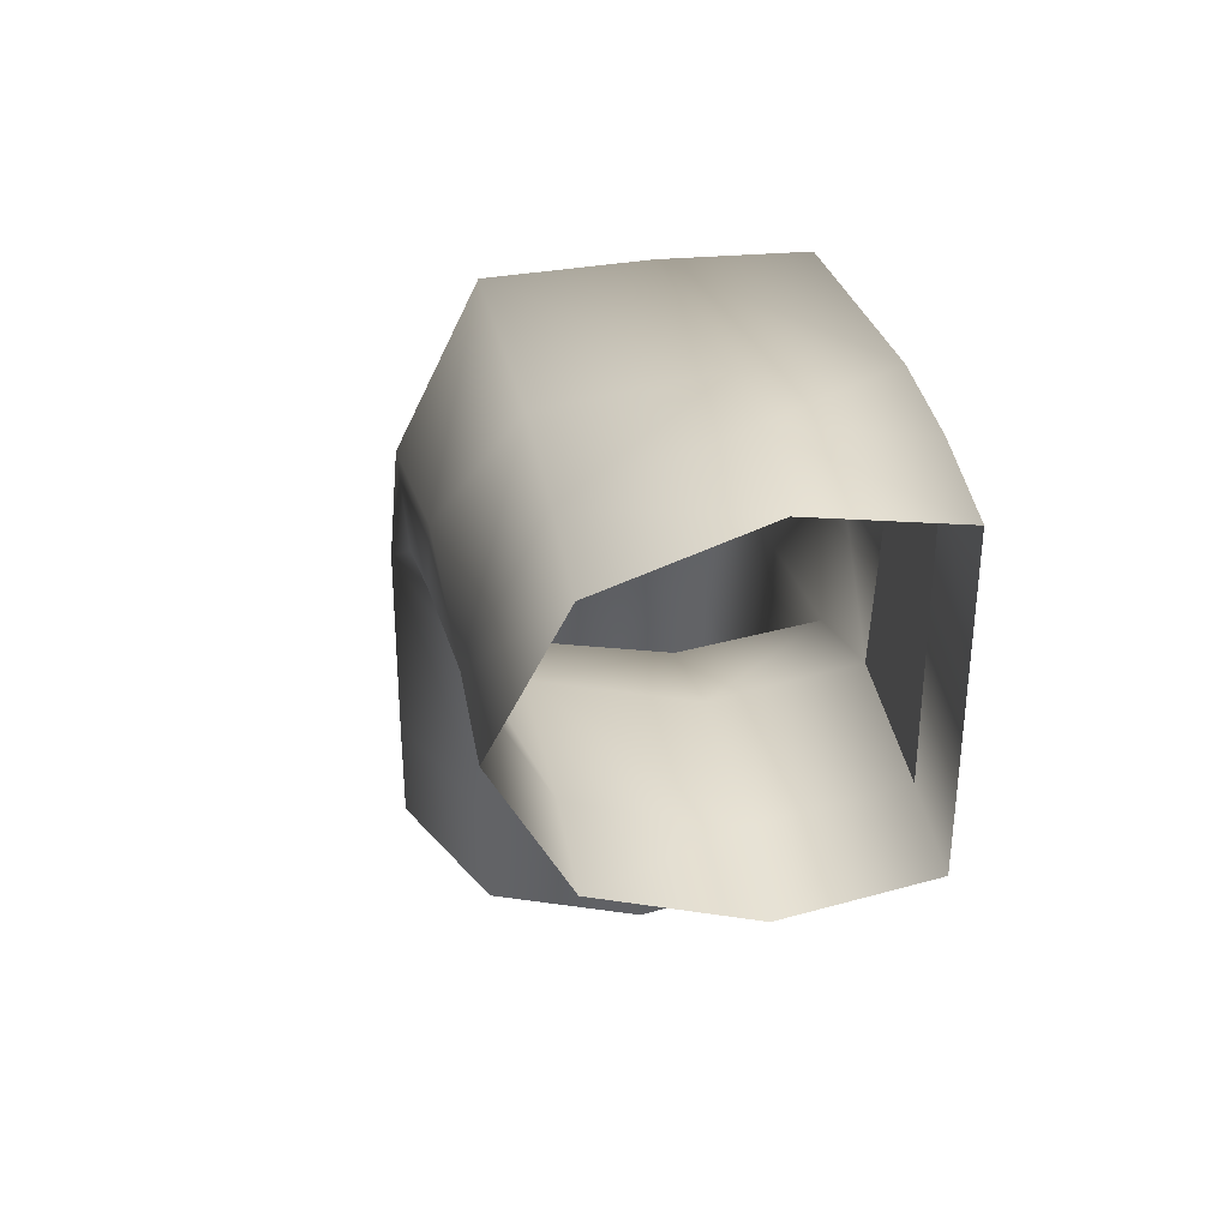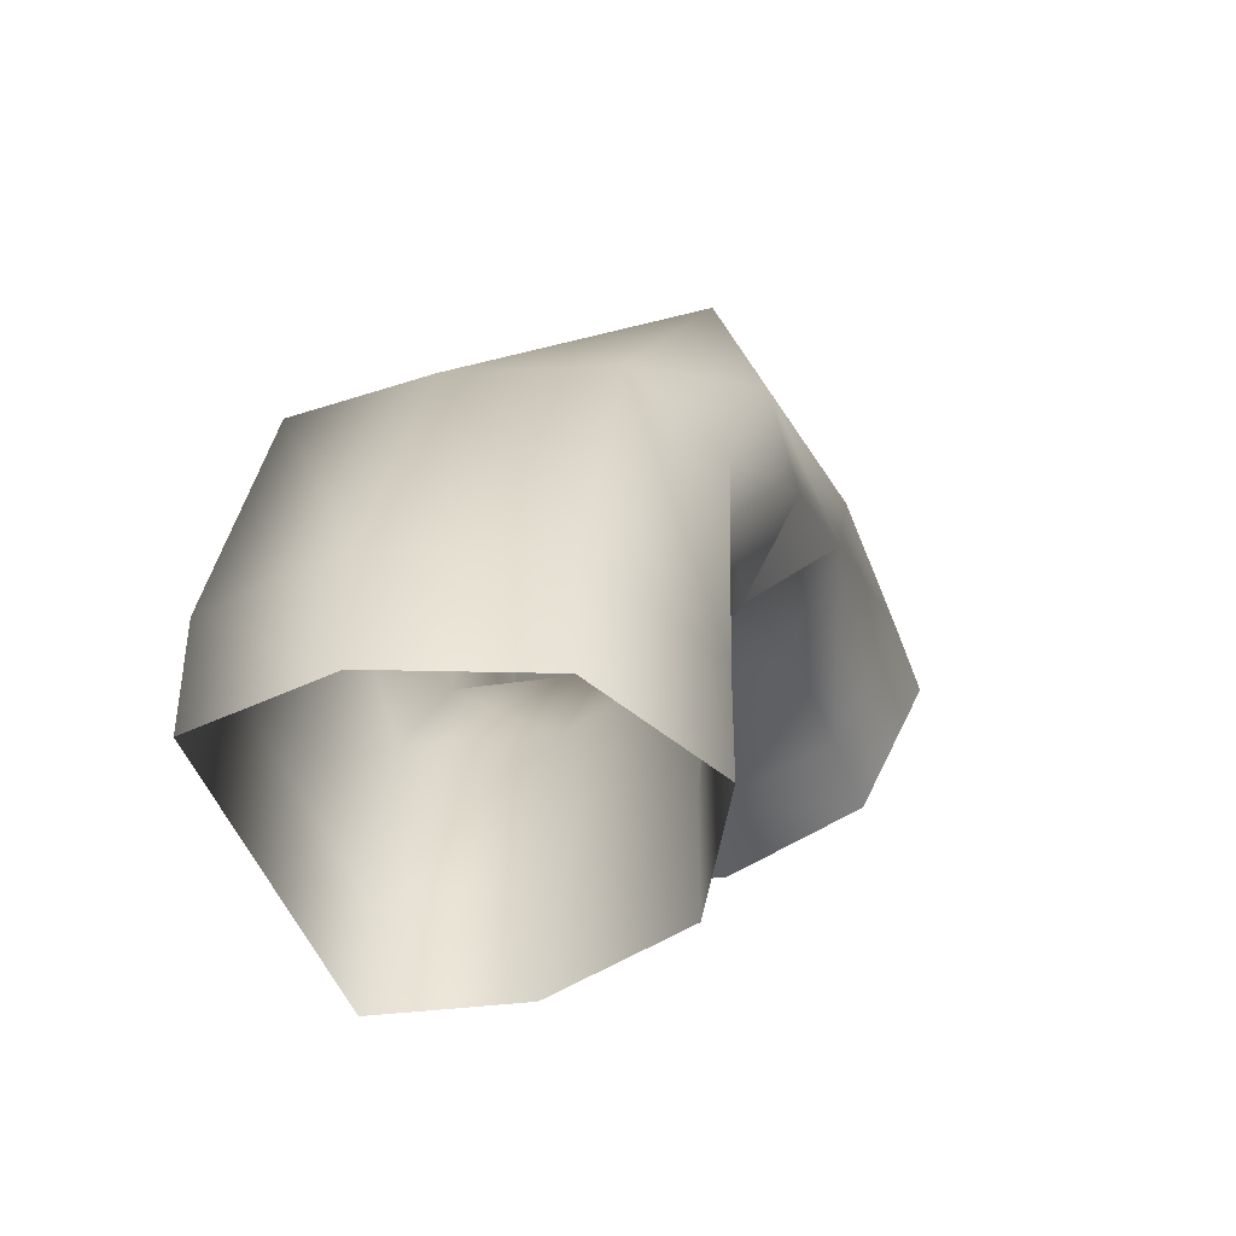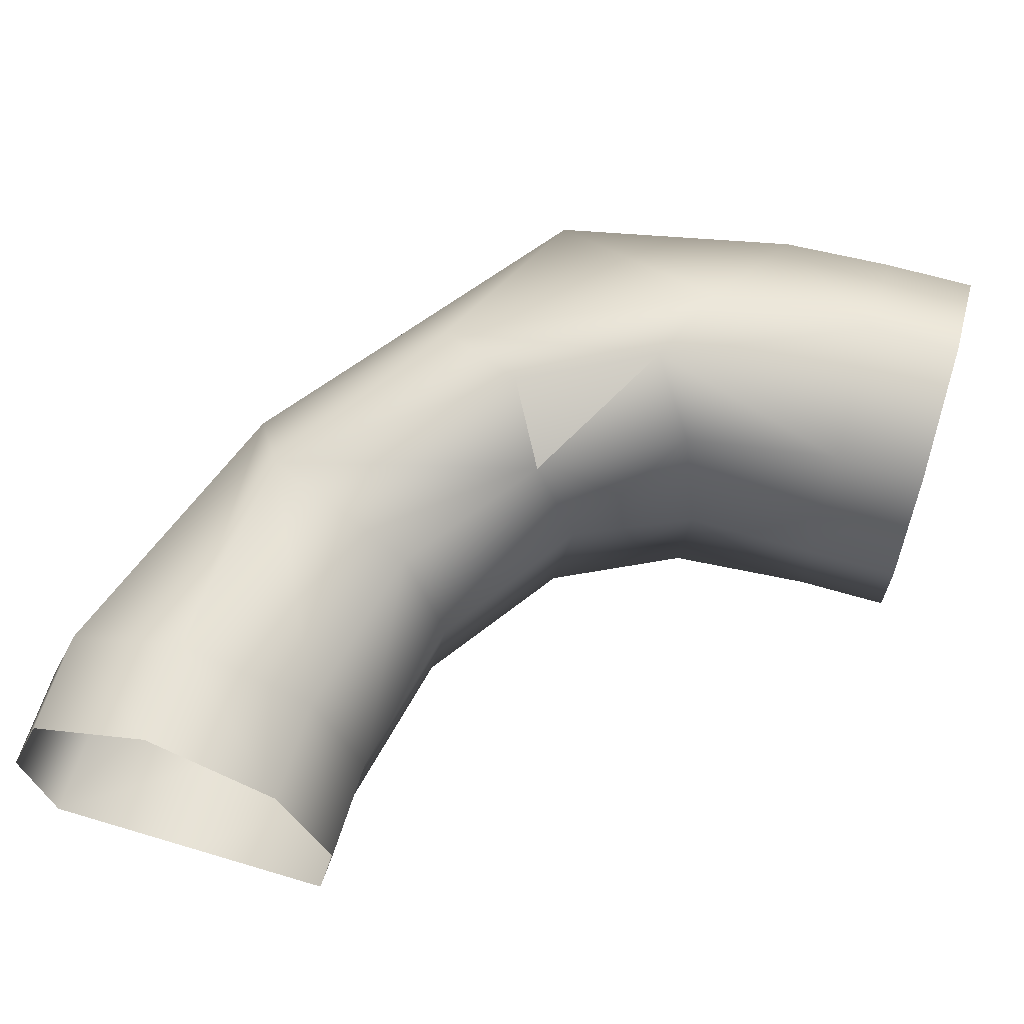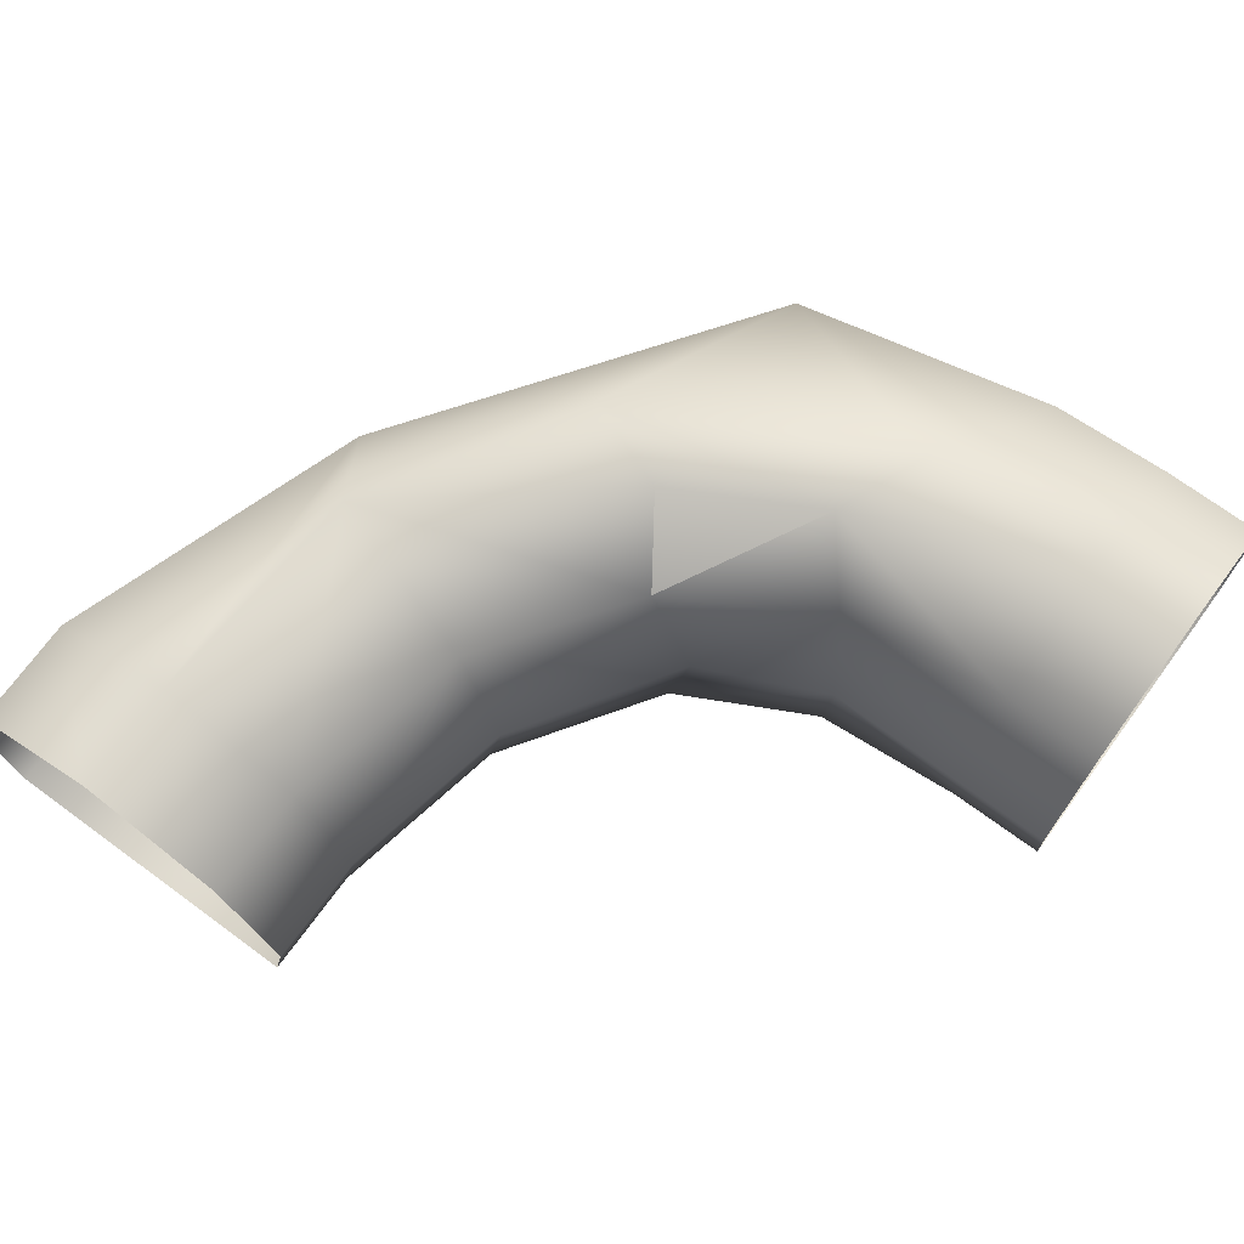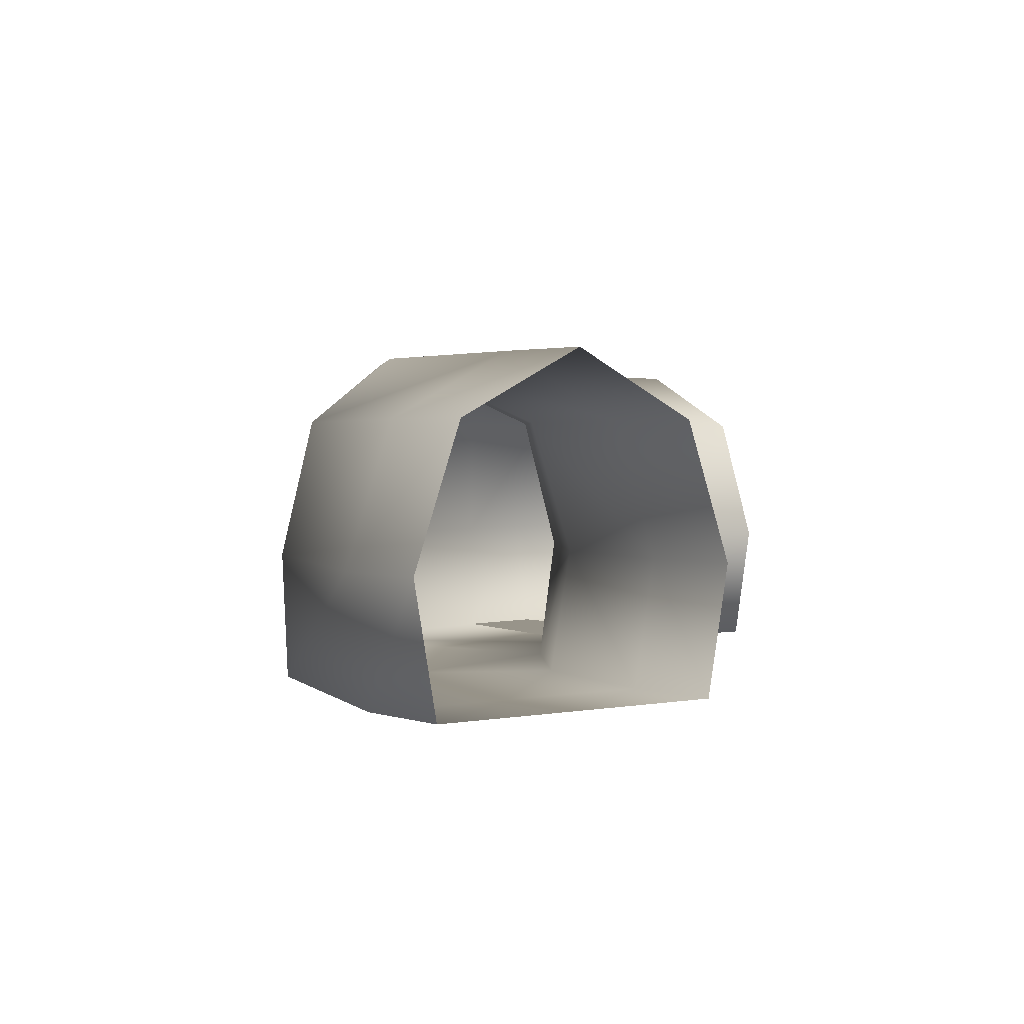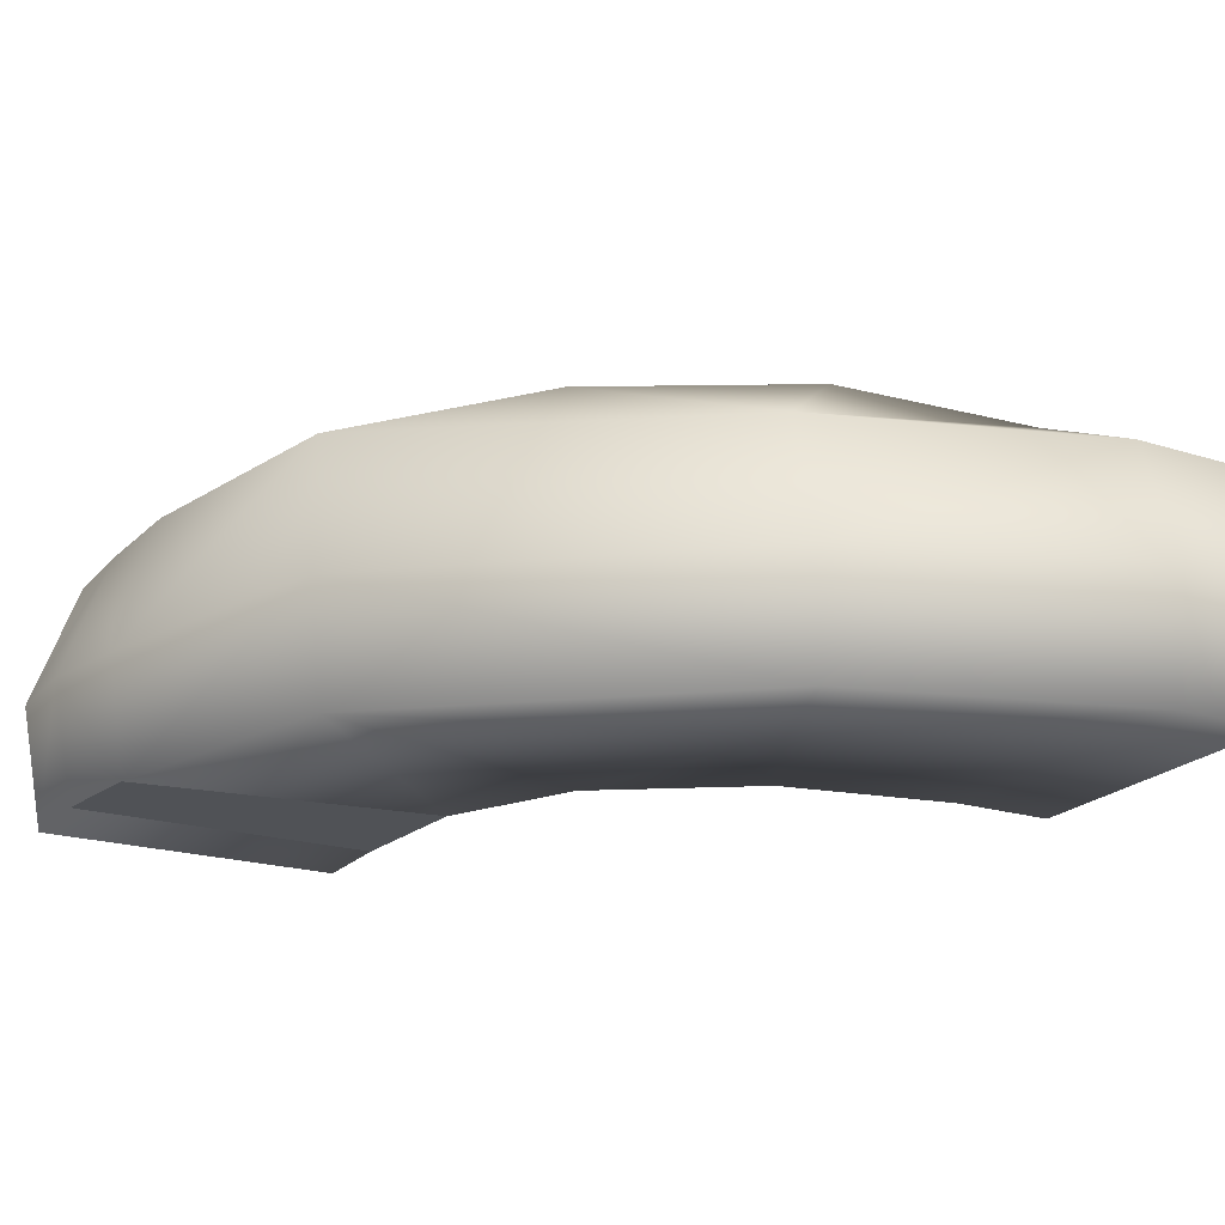
<metadata>
{"format":"obj","ext":"obj","renderer":"f3d","projection":"perspective","resolution":1024,"background":"white","views":[{"elev":40.0,"azim":-99.8,"up":"+Z"},{"elev":-44.2,"azim":108.5,"up":"+Z"},{"elev":62.5,"azim":-163.1,"up":"+Y"},{"elev":71.8,"azim":-143.8,"up":"+Y"},{"elev":1.8,"azim":142.9,"up":"+Y"},{"elev":-21.0,"azim":60.7,"up":"+Y"}]}
</metadata>
<code>
o cave_tile_2
v 0 0 -10
v -2.31 0 -10
v -2.31 0 -8.424
v 0 0 -8.424
v -2.664 1.871 -10
v -2.664 1.871 -8.424
v -1.935 3.874 -10
v -1.935 3.874 -8.424
v 0 4.827 -10
v 0 4.827 -8.424
v 1.935 3.874 -10
v 1.935 3.874 -8.424
v 2.664 1.871 -10
v 2.664 1.871 -8.424
v 2.31 0 -10
v 2.31 0 -8.424
v -2.859 0 -5.758
v -0.9927 0 -4.715
v -3.183 1.871 -5.816
v -2.517 3.873 -5.696
v -0.2716 4.827 -5.106
v 0.4346 3.873 -4.019
v 0.984 1.871 -4.038
v 0.8774 0 -4.013
v -4.385 0 -3.508
v -4.703 1.871 -3.485
v -4.049 3.873 -3.532
v -3.062 -0 0.9038
v -3.167 3.873 1.038
v -2.075 4.827 -2.065
v -3.139 1.871 1.053
v -10 0 0
v -10 -0 2.31
v -8.581 -0 2.31
v -8.581 0 0
v -10 1.871 2.664
v -8.581 1.871 2.664
v -10 3.873 1.935
v -8.581 3.873 1.935
v -10 4.827 0
v -8.581 4.827 0
v -10 3.873 -1.935
v -8.581 3.873 -1.935
v -10 1.871 -2.664
v -8.581 1.871 -2.664
v -10 0 -2.31
v -8.581 0 -2.31
v -7.036 -0 2.095
v -7.192 1.871 2.325
v -6.372 0 -2.49
v -6.531 1.871 -2.656
v -6.204 3.873 -2.315
v -5.456 4.827 -1.468
v -5.996 4.827 -0.1408
v -6.872 3.873 1.853
v -3.39 4.827 -2.571
f 1 2 3 4
f 15 1 4 16
f 4 3 17 18
f 16 4 18 24
f 17 25 18
f 25 28 18
f 18 28 24
f 32 33 34 35
f 46 32 35 47
f 28 25 50 48
f 50 47 35 34 48
f 2 5 6 3
f 5 7 8 6
f 7 9 10 8
f 9 11 12 10
f 11 13 14 12
f 13 15 16 14
f 3 6 19 17
f 6 8 20 19
f 8 10 21 20
f 10 12 22 21
f 12 14 23 22
f 14 16 24 23
f 19 26 25 17
f 20 27 26 19
f 21 27 20
f 22 29 30 21
f 23 31 29 22
f 24 28 31 23
f 33 36 37 34
f 36 38 39 37
f 38 40 41 39
f 40 42 43 41
f 42 44 45 43
f 44 46 47 45
f 31 28 48 49
f 25 26 51 50
f 26 27 52 51
f 56 53 27
f 54 29 55
f 29 31 49 55
f 48 34 37 49
f 51 45 47 50
f 52 43 45 51
f 53 41 43 52
f 54 41 53
f 55 39 41 54
f 49 37 39 55
f 27 53 52
f 56 21 30
f 29 54 30
f 30 54 53 56
f 21 56 27

</code>
